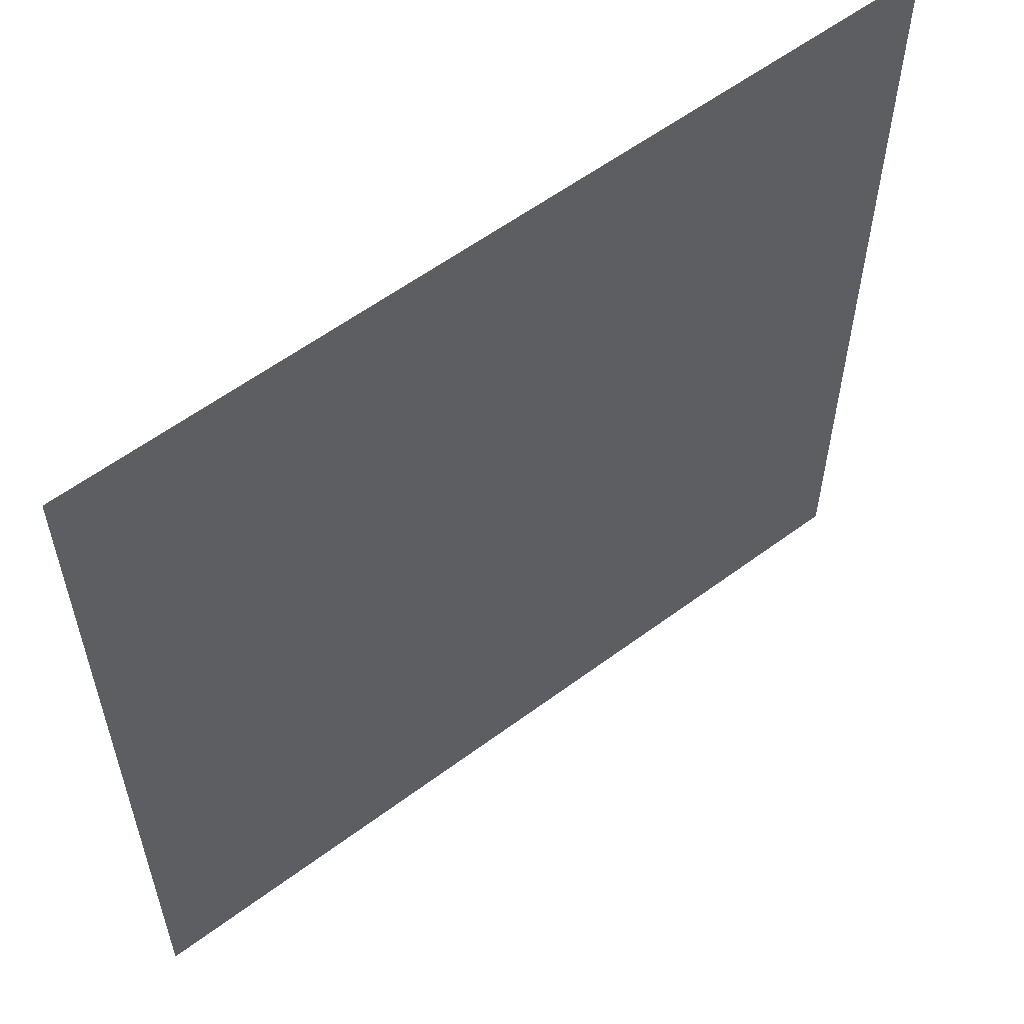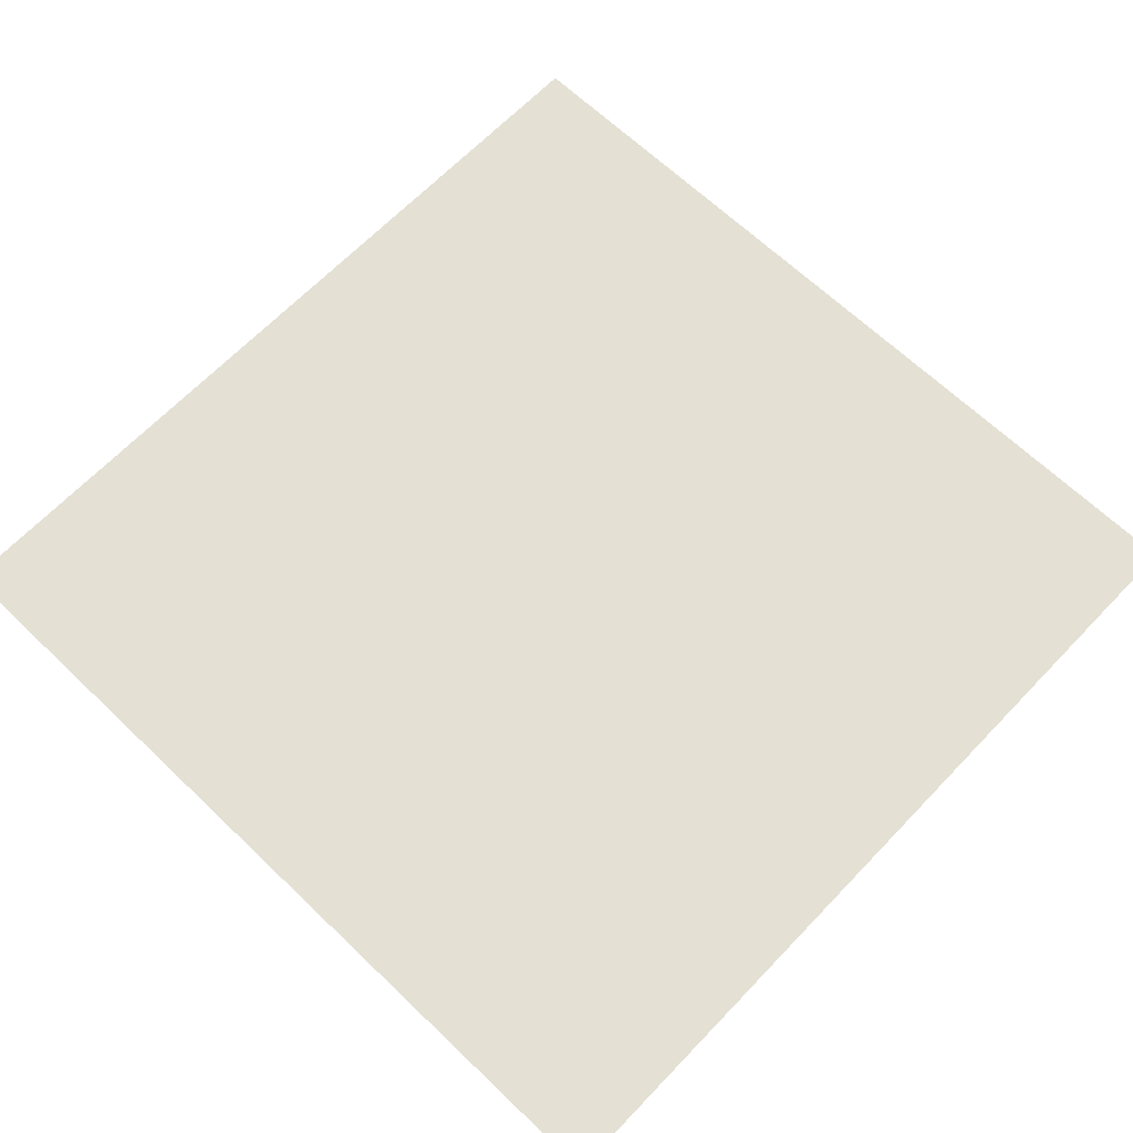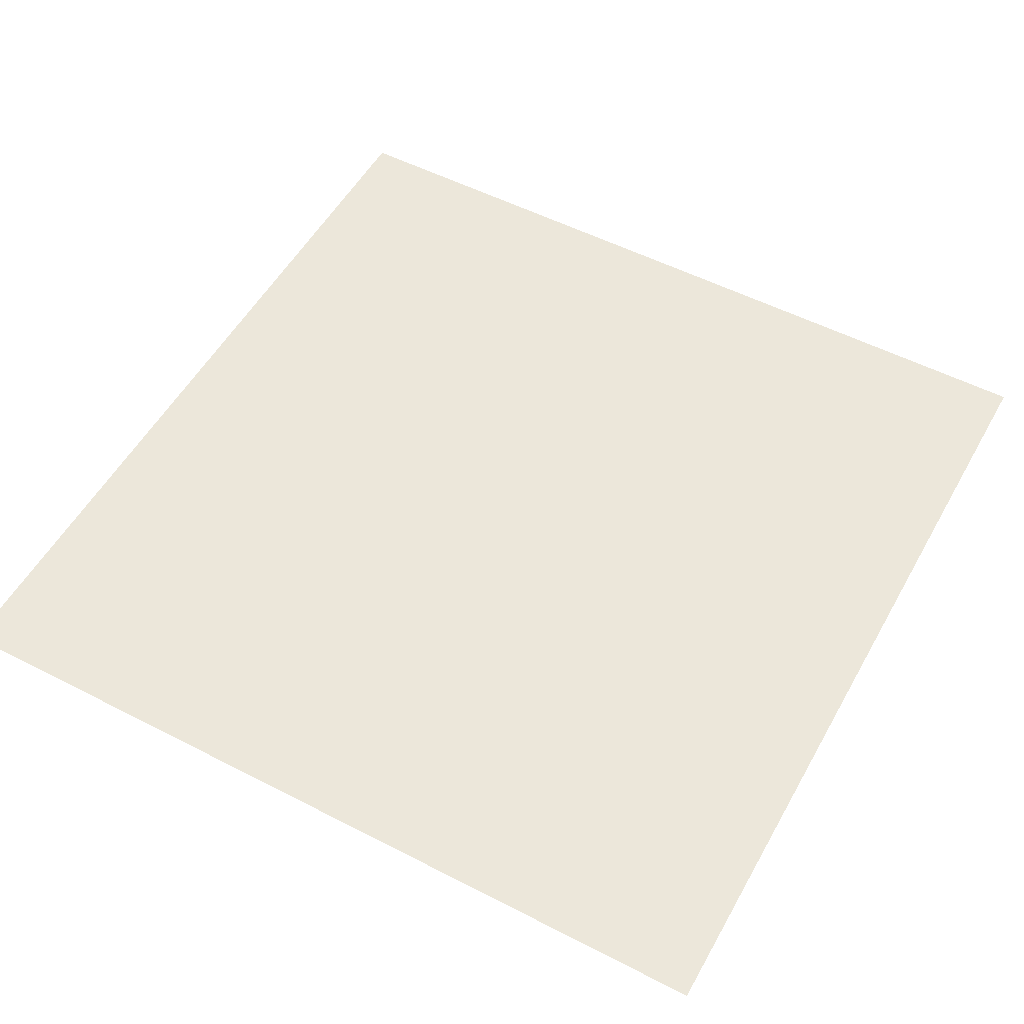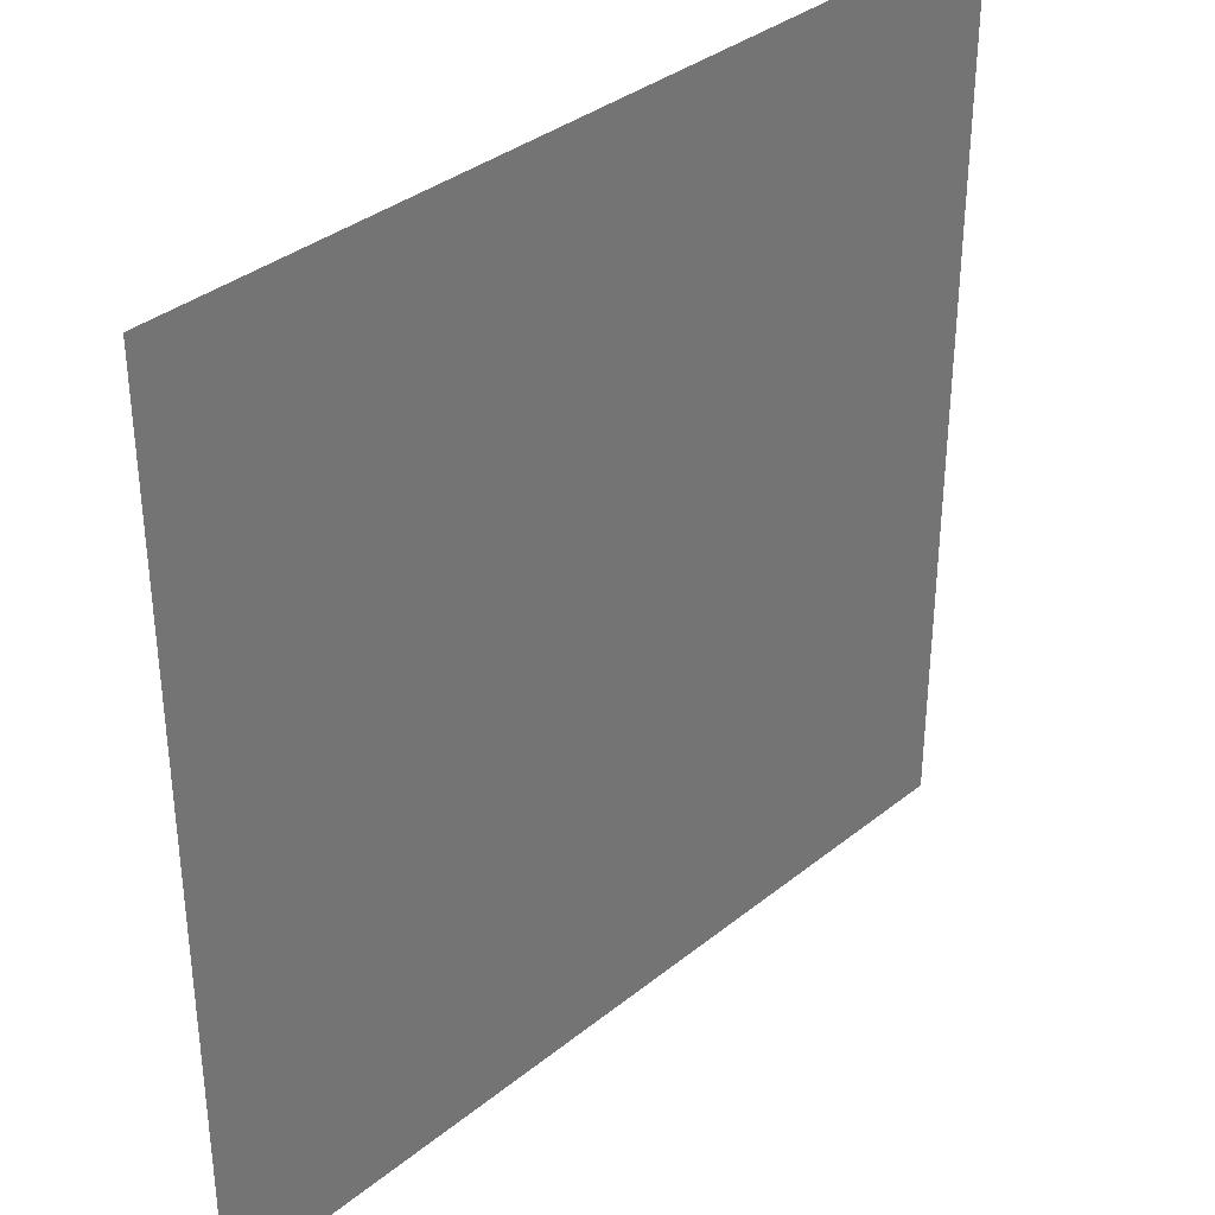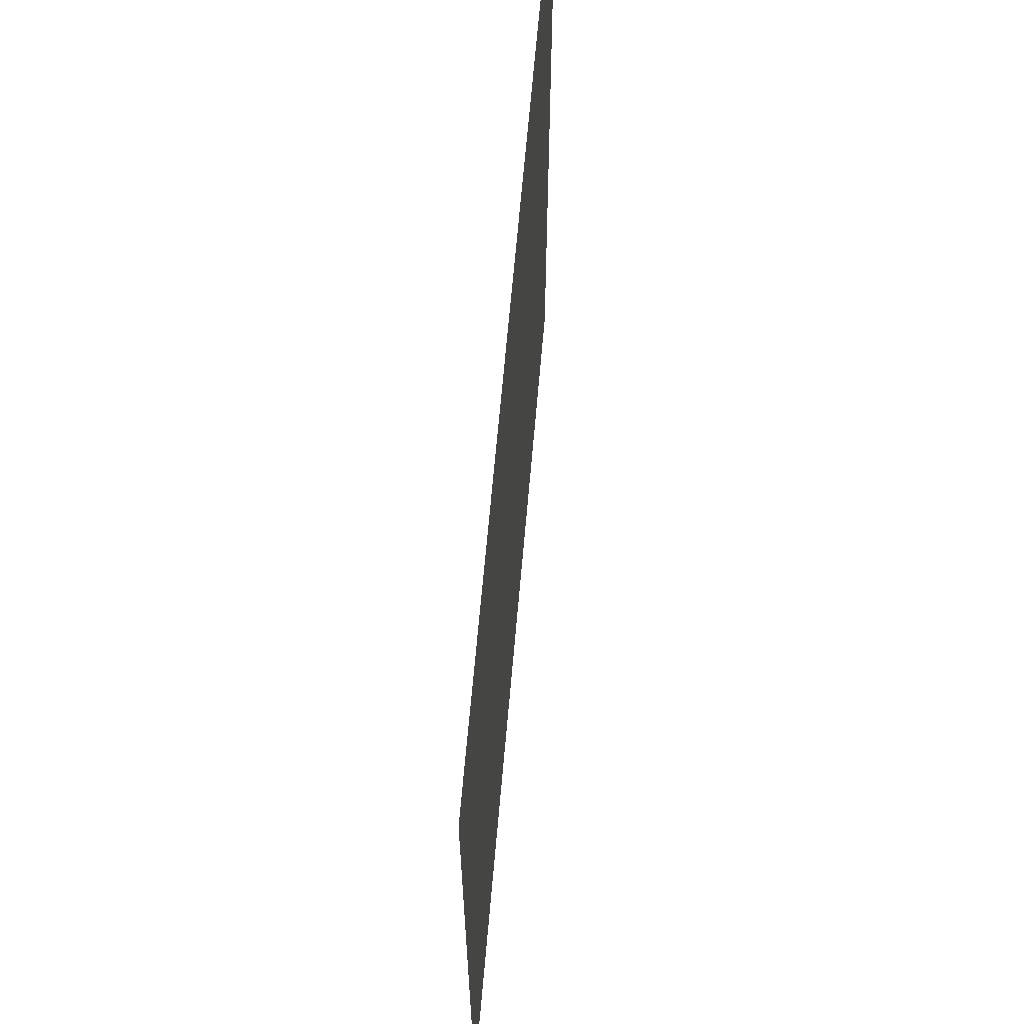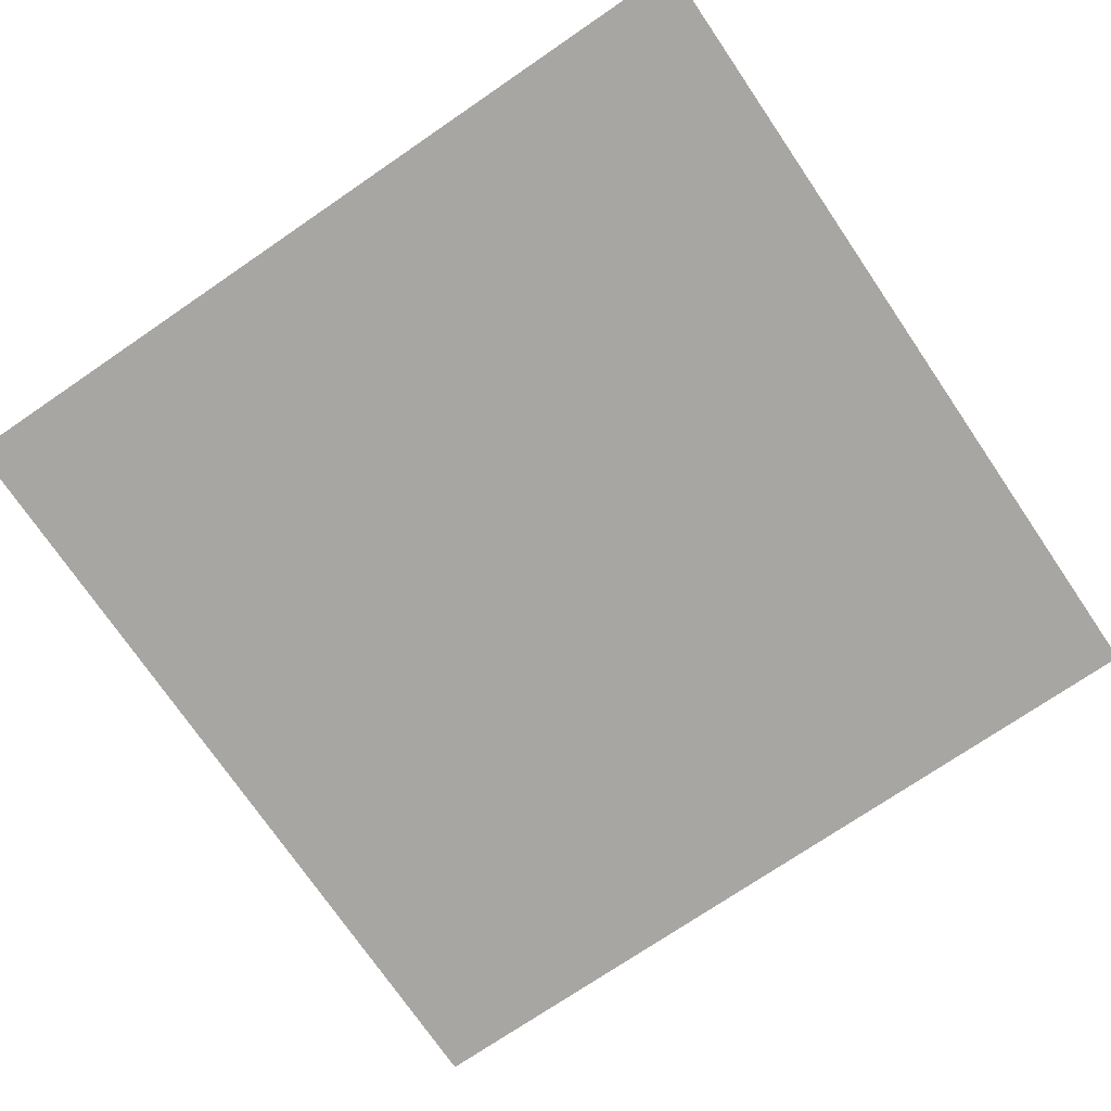
<metadata>
{"format":"obj","ext":"obj","renderer":"f3d","projection":"perspective","resolution":1024,"background":"white","views":[{"elev":58.1,"azim":142.4,"up":"+Z"},{"elev":66.0,"azim":133.8,"up":"+Y"},{"elev":53.5,"azim":-61.2,"up":"+Y"},{"elev":35.6,"azim":133.5,"up":"+Z"},{"elev":66.4,"azim":95.0,"up":"+Z"},{"elev":-74.0,"azim":-55.7,"up":"+Y"}]}
</metadata>
<code>
v  -73.01 38.18 59.17
v  -94.06 38.18 59.17
v  -94.06 38.18 80.22
v  -73.01 38.18 80.22
g yoozoo_shinei_pian
f 1 2 3 4

</code>
